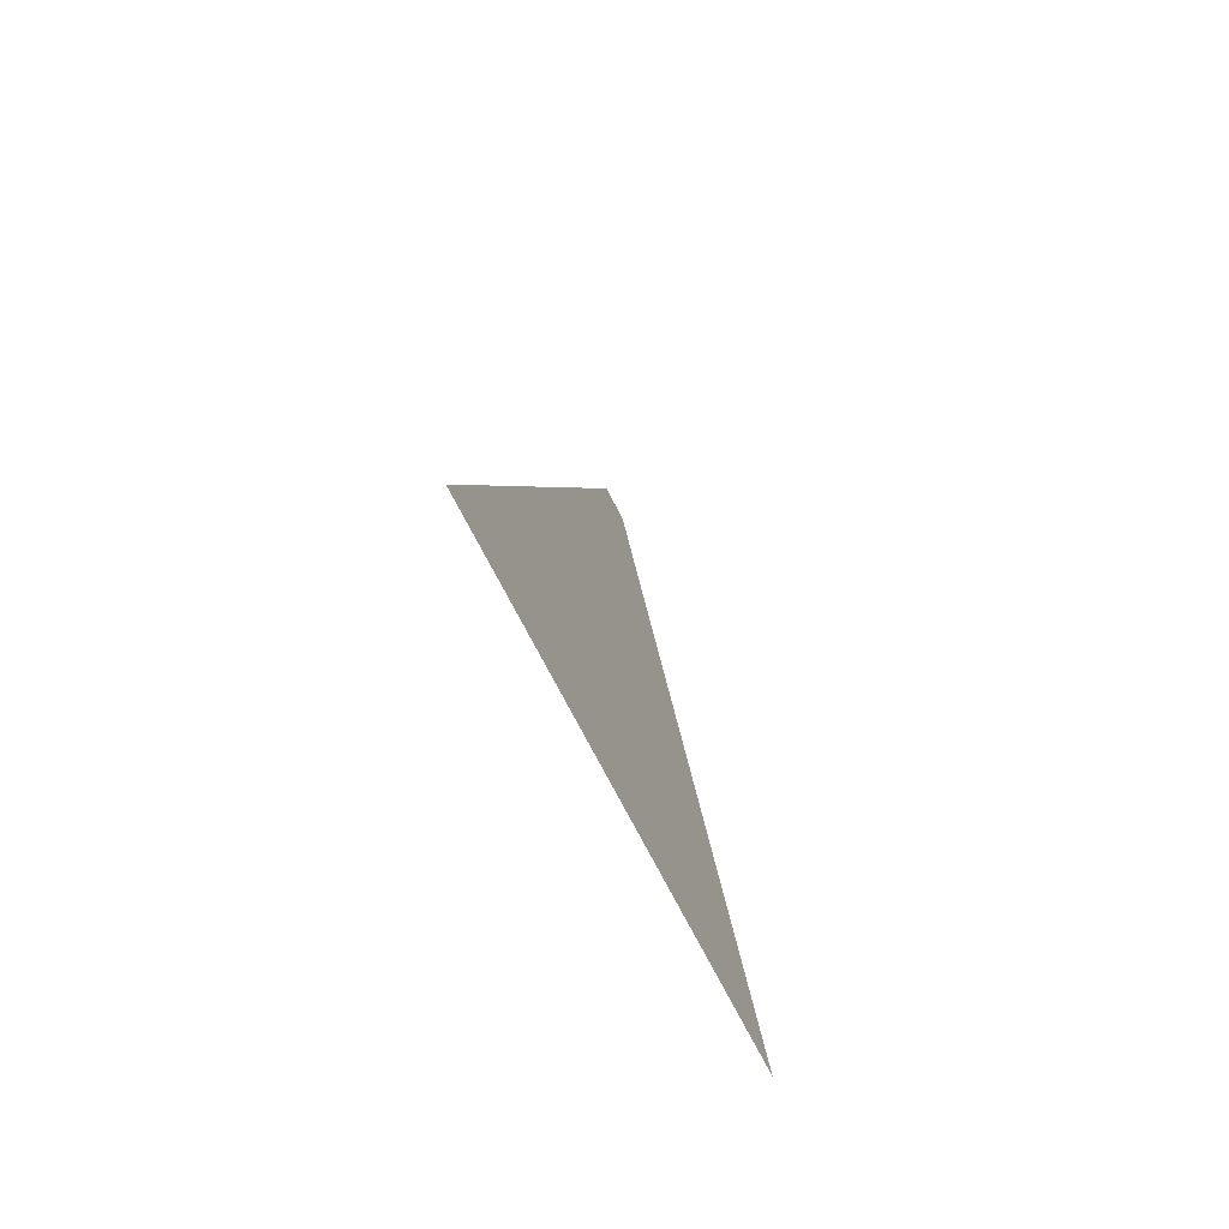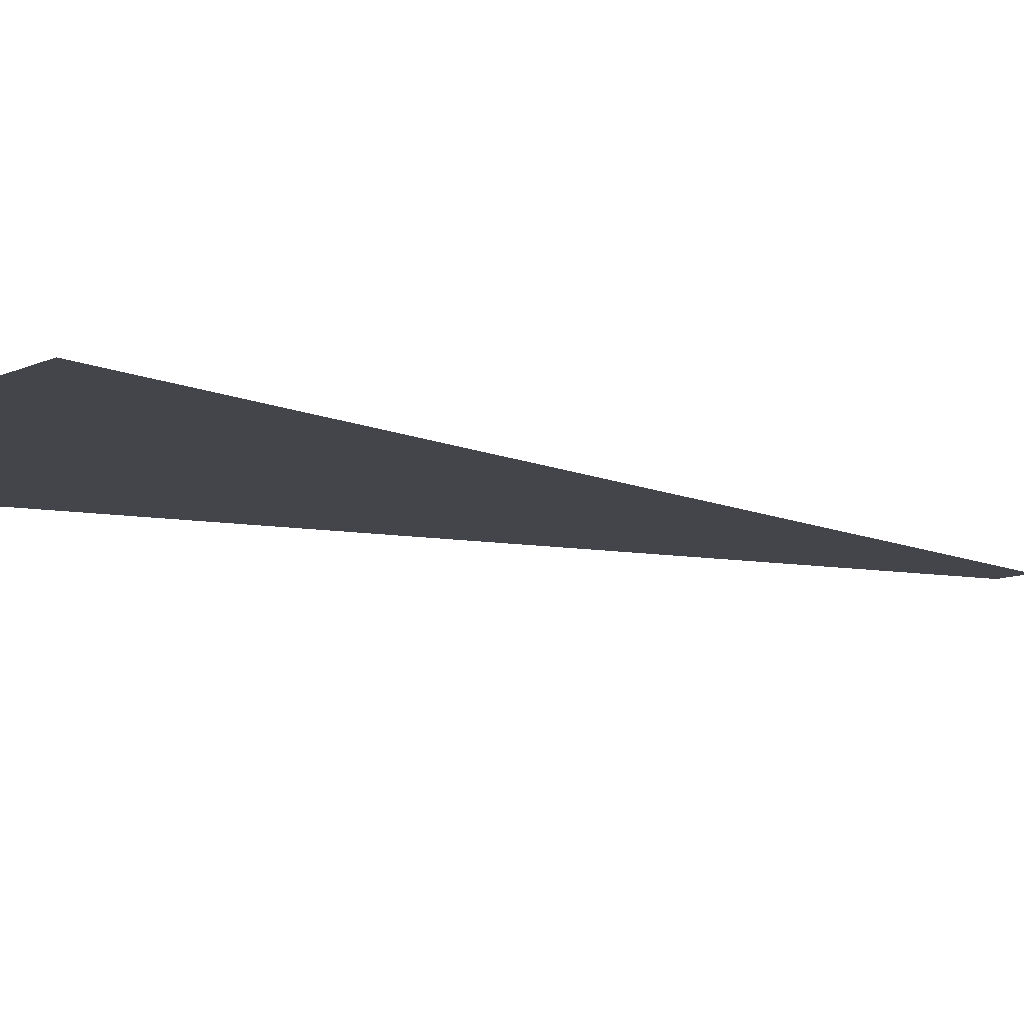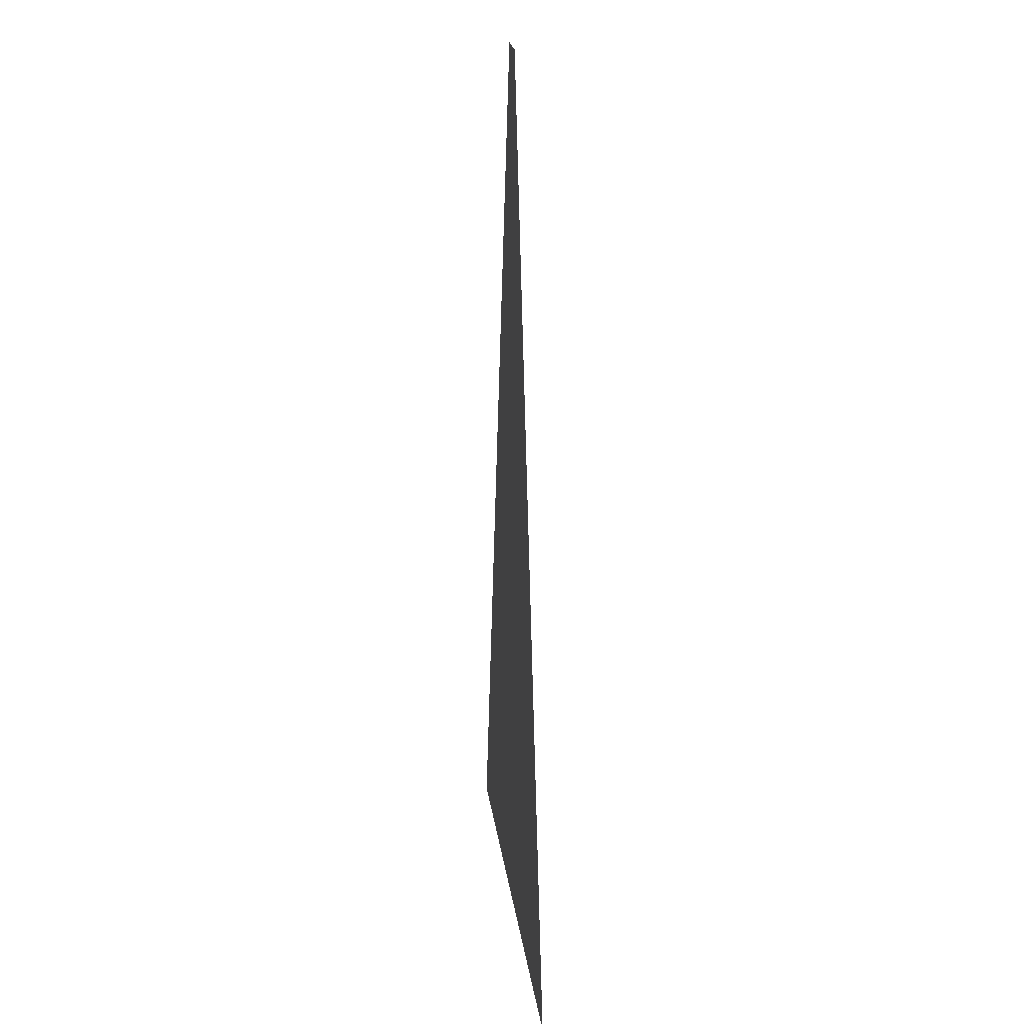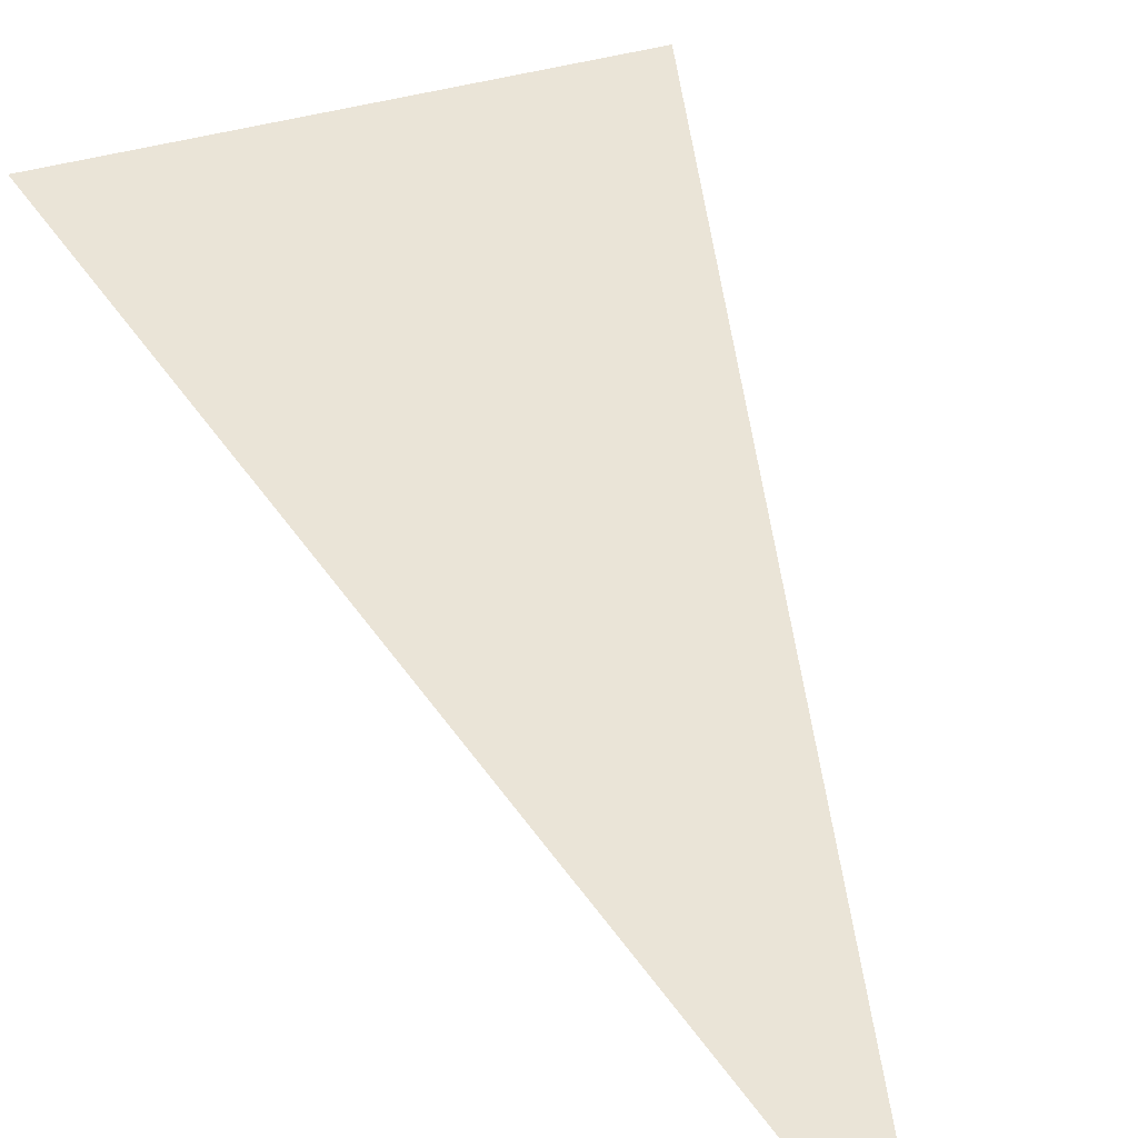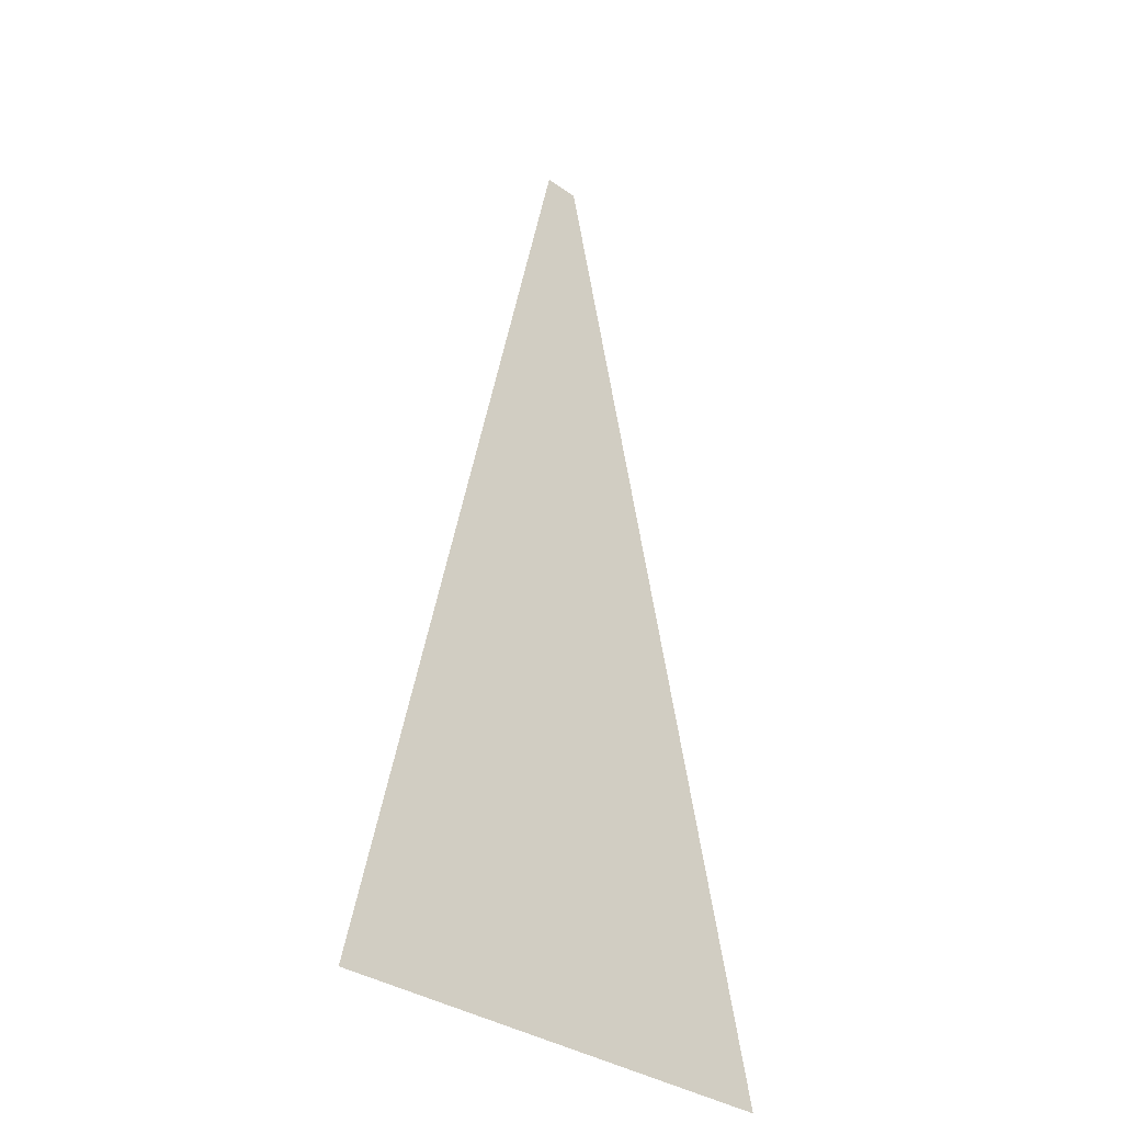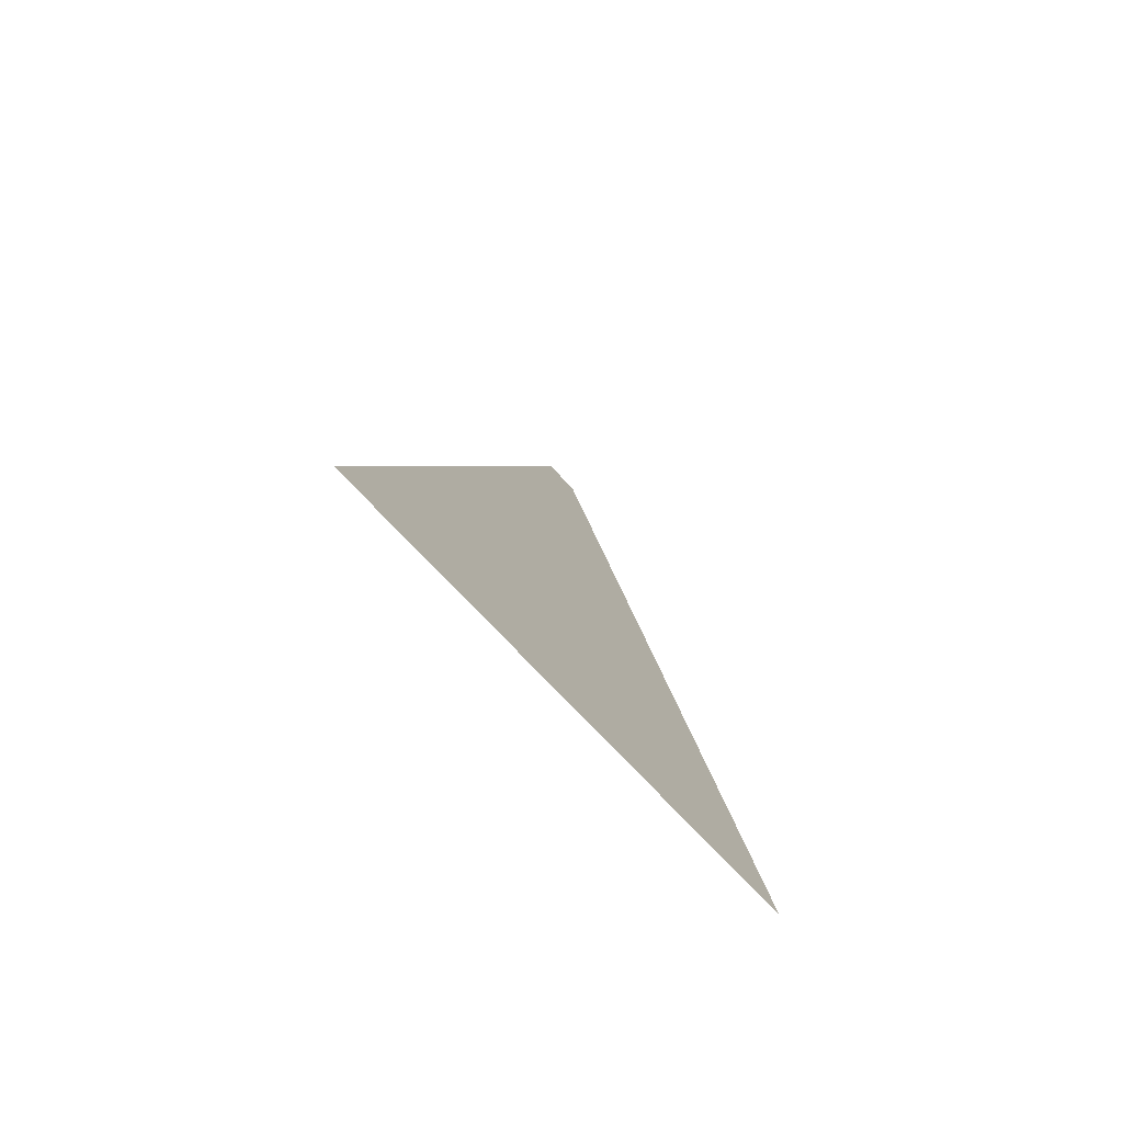
<metadata>
{"format":"obj","ext":"obj","renderer":"f3d","projection":"perspective","resolution":1024,"background":"white","views":[{"elev":-75.8,"azim":-62.3,"up":"+Y"},{"elev":-9.3,"azim":51.6,"up":"+Z"},{"elev":24.0,"azim":-97.7,"up":"+Y"},{"elev":43.8,"azim":161.6,"up":"+Z"},{"elev":-33.7,"azim":136.2,"up":"+Y"},{"elev":-78.2,"azim":-46.2,"up":"+Y"}]}
</metadata>
<code>
g obj_aqua_lamp_spotlight
v -0.6438 8.392 -0.5242
v -2.316 1.007 -0.5242
v -0.5035 1.007 -0.5242
v -0.5035 8.392 -0.5242
v -0.3632 8.392 -0.5242
v -0.5035 8.392 -0.5242
v -0.5035 1.007 -0.5242
v 1.309 1.007 -0.5242
g obj_aqua_lamp_spotlight_0
f 3 2 1
f 4 3 1
f 7 6 5
f 8 7 5

</code>
